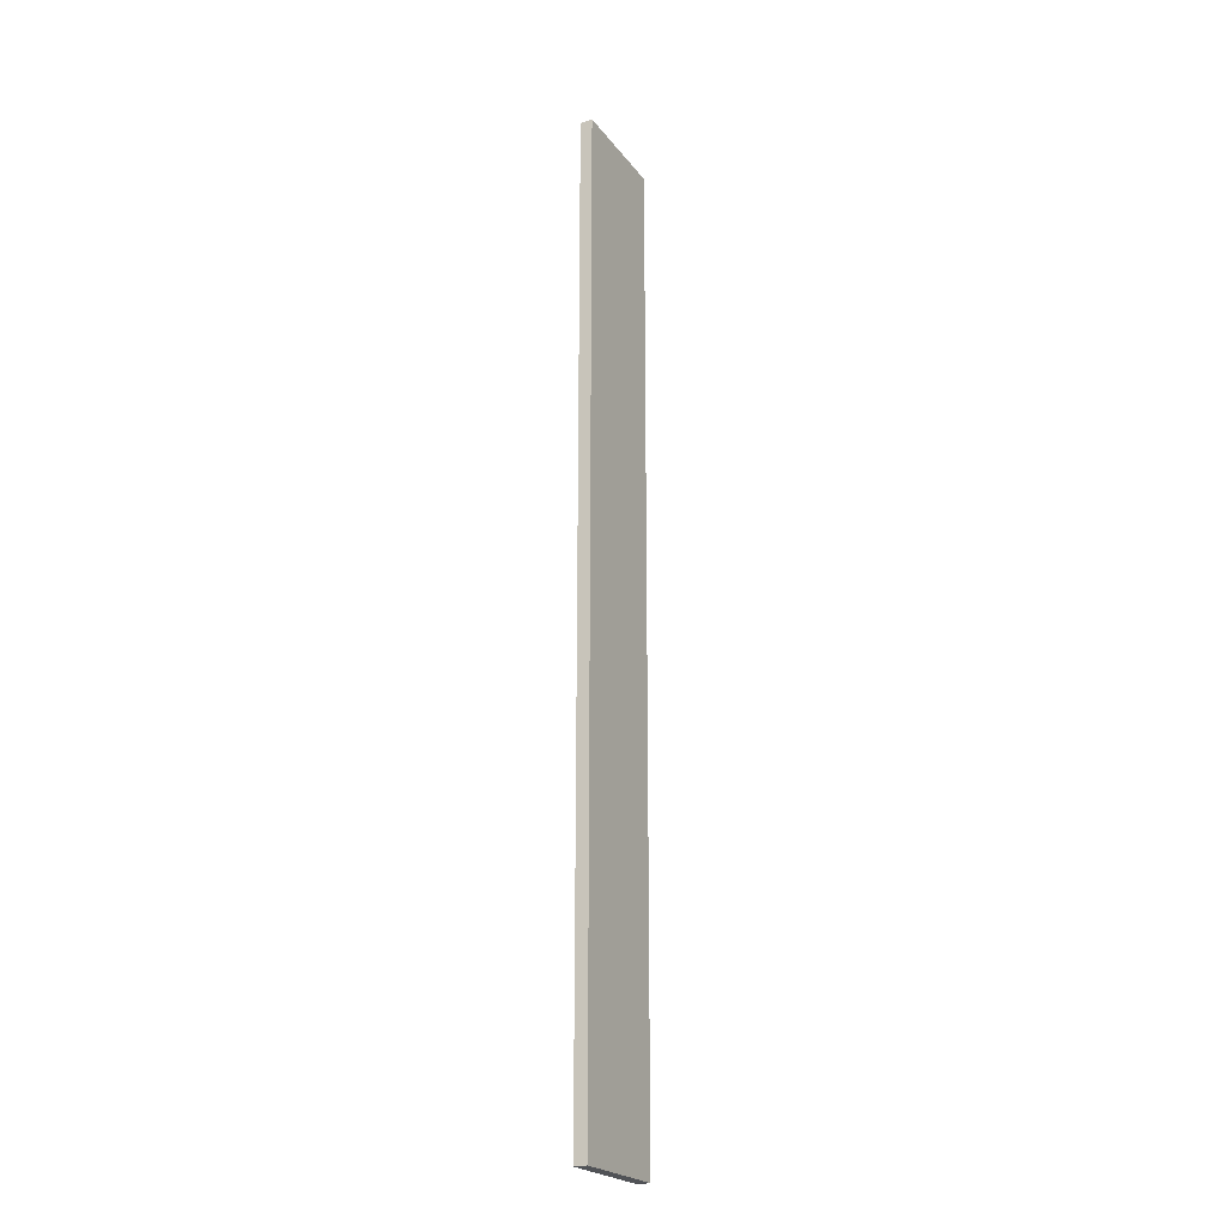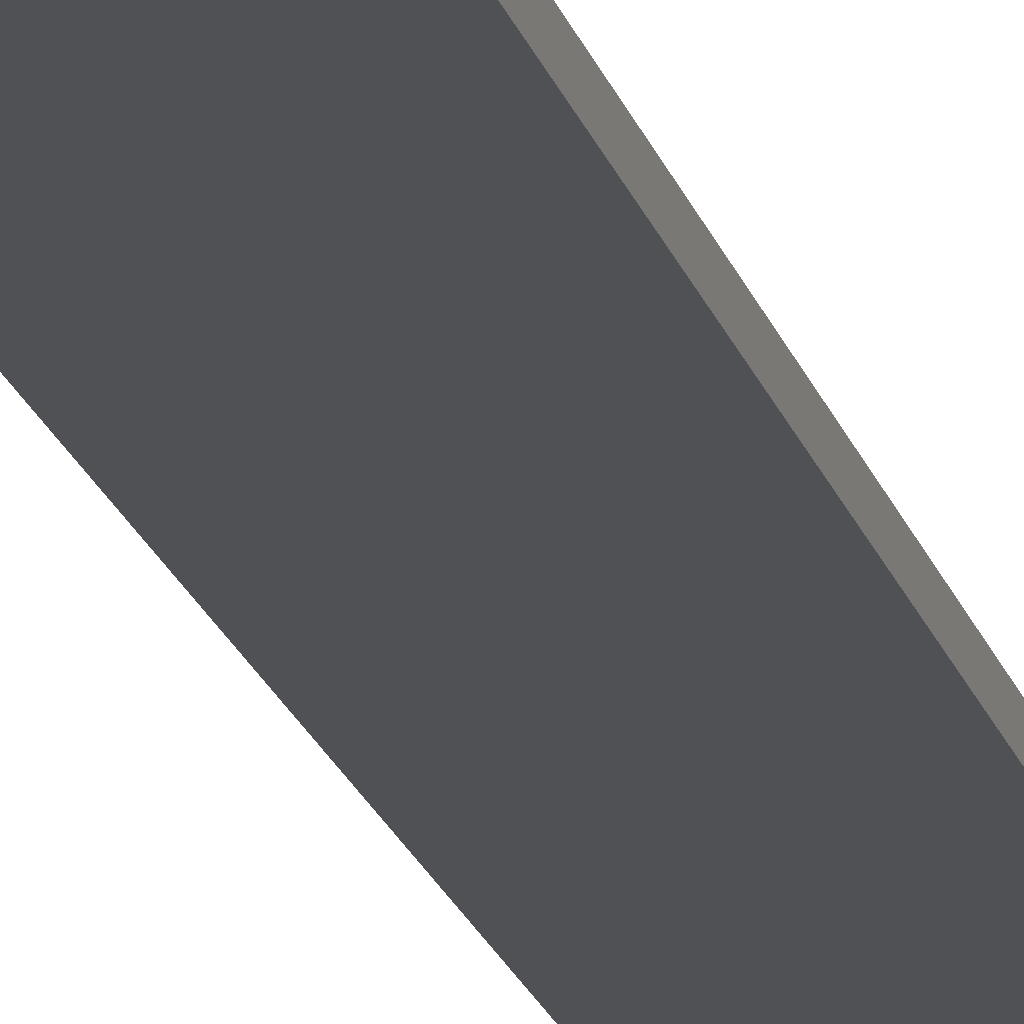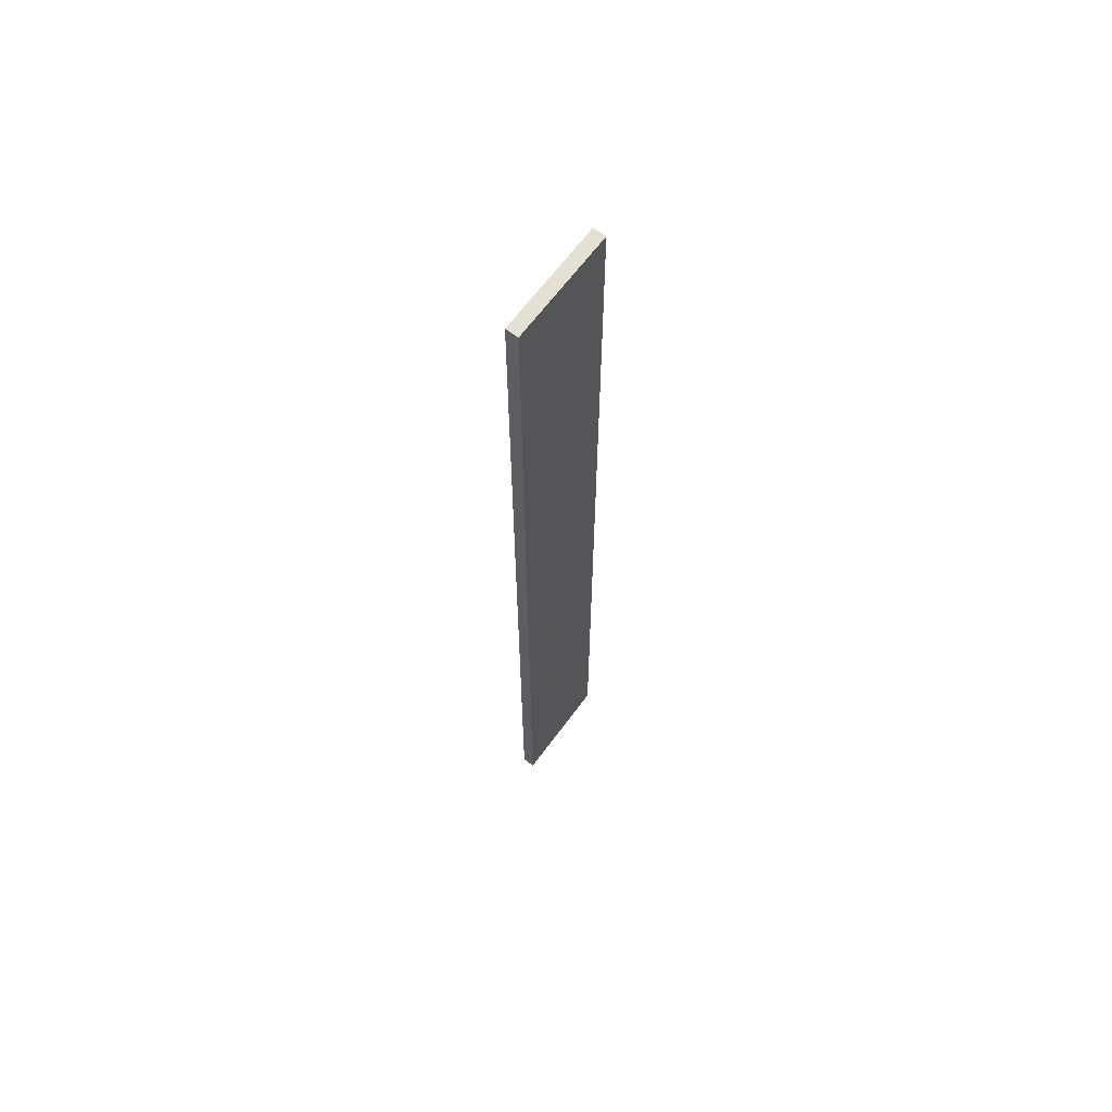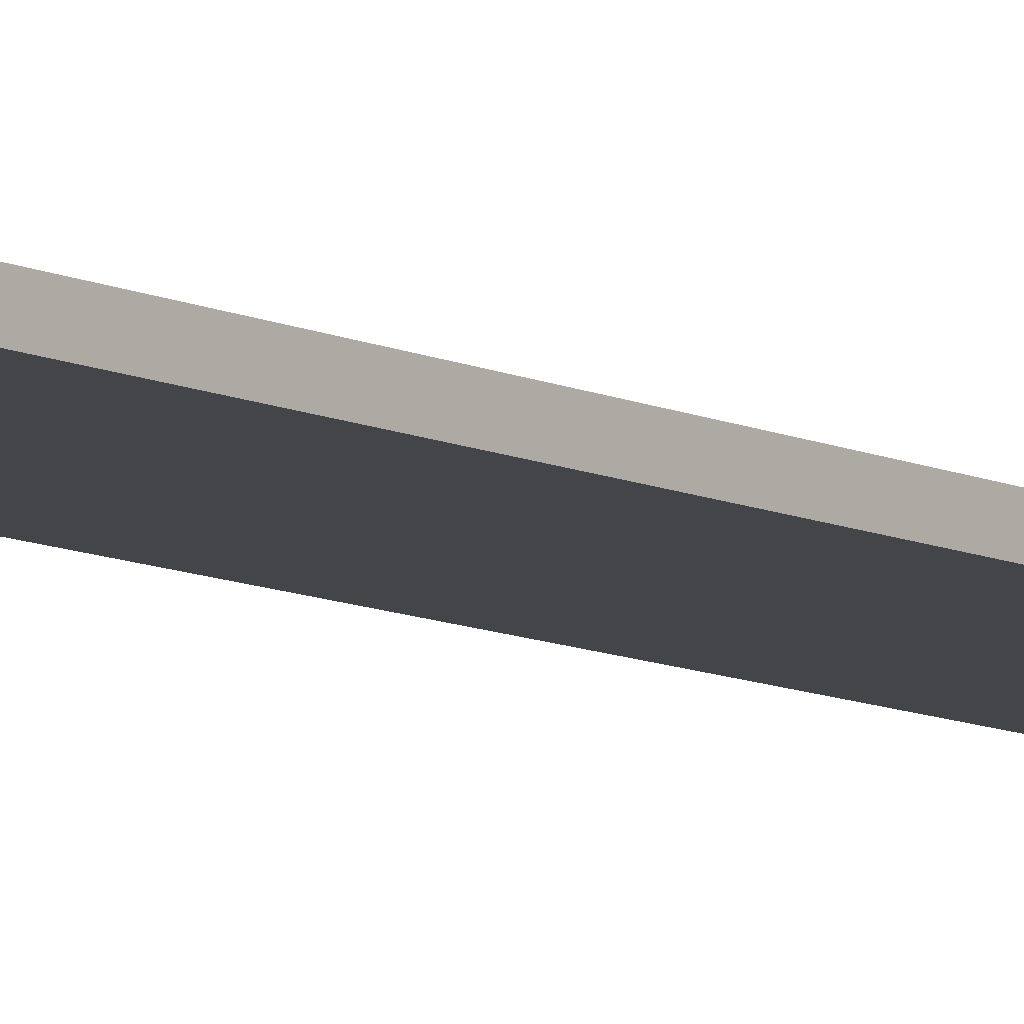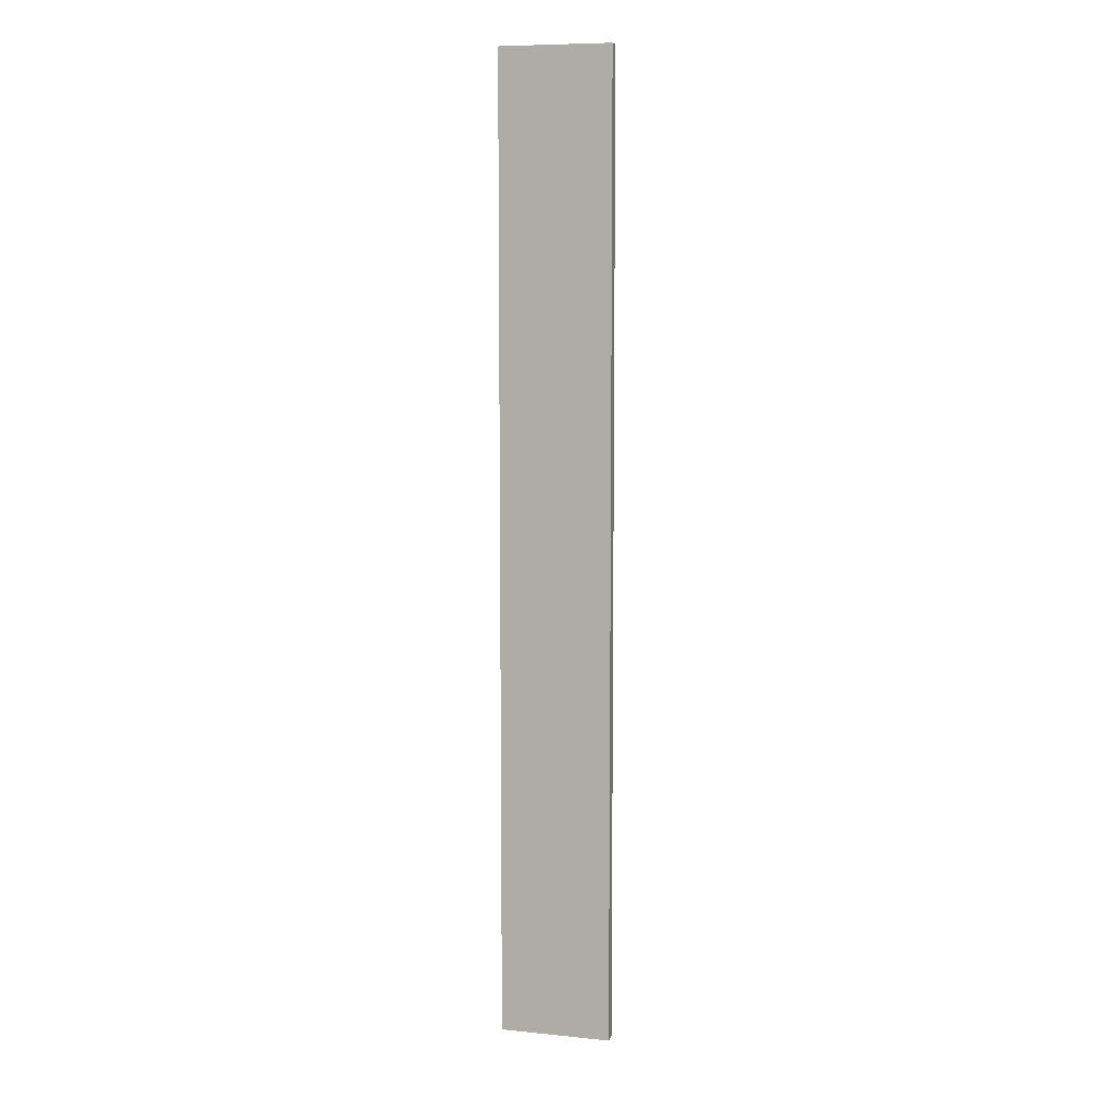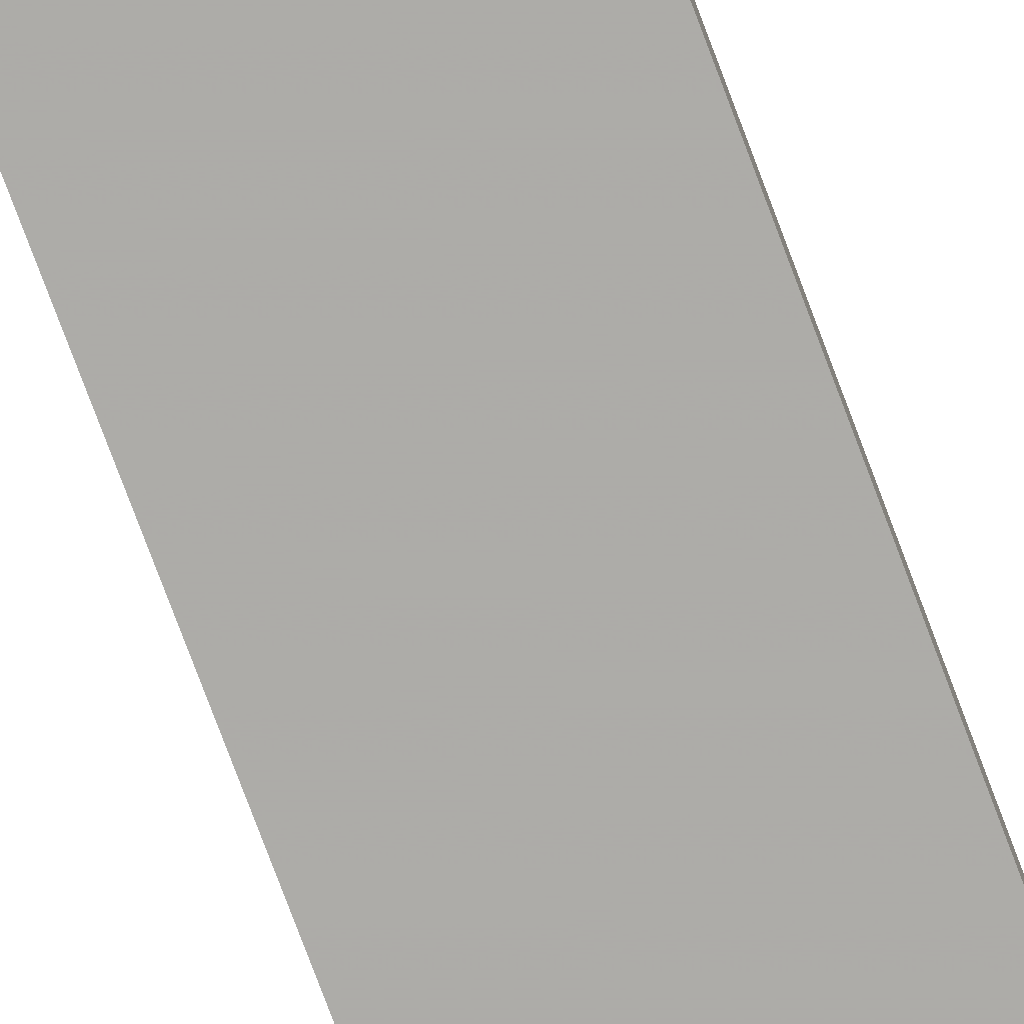
<metadata>
{"format":"obj","ext":"obj","renderer":"f3d","projection":"perspective","resolution":1024,"background":"white","views":[{"elev":-22.5,"azim":117.1,"up":"+Y"},{"elev":-19.8,"azim":14.5,"up":"+Z"},{"elev":65.0,"azim":-53.6,"up":"+Y"},{"elev":-9.1,"azim":37.5,"up":"+Z"},{"elev":8.0,"azim":-164.8,"up":"+Y"},{"elev":-76.6,"azim":-159.5,"up":"+Z"}]}
</metadata>
<code>
o 7923
v 2224 1885 22.76
v 2224 1885 22.76
v 2224 1885 22.76
v 2224 1885 22.76
v 2224 1885 22.76
v 2224 1885 22.76
v 2224 1885 22.76
v 2224 1885 22.76
v 2224 1885 22.76
v 2224 1885 22.76
v 2224 1885 22.76
v 2224 1885 22.76
v 2224 1885 22.76
v 2224 1885 22.76
v 2224 1885 22.76
v 2224 1885 22.76
v 2224 1885 22.76
v 2224 1885 22.76
v 2224 1885 22.76
v 2224 1885 22.76
v 2224 1885 22.76
v 2224 1885 22.76
v 2224 1885 22.76
v 2224 1885 22.76
v 2224 1885 22.76
v 2224 1885 22.76
v 2224 1885 22.76
v 2224 1885 22.76
v 2224 1885 22.76
f 1 2 3
f 1 4 5
f 6 2 7
f 8 9 7
f 10 7 11
f 12 13 14
f 14 15 16
f 17 15 18
f 19 20 21
f 22 23 20
f 24 25 26
f 27 28 29

</code>
